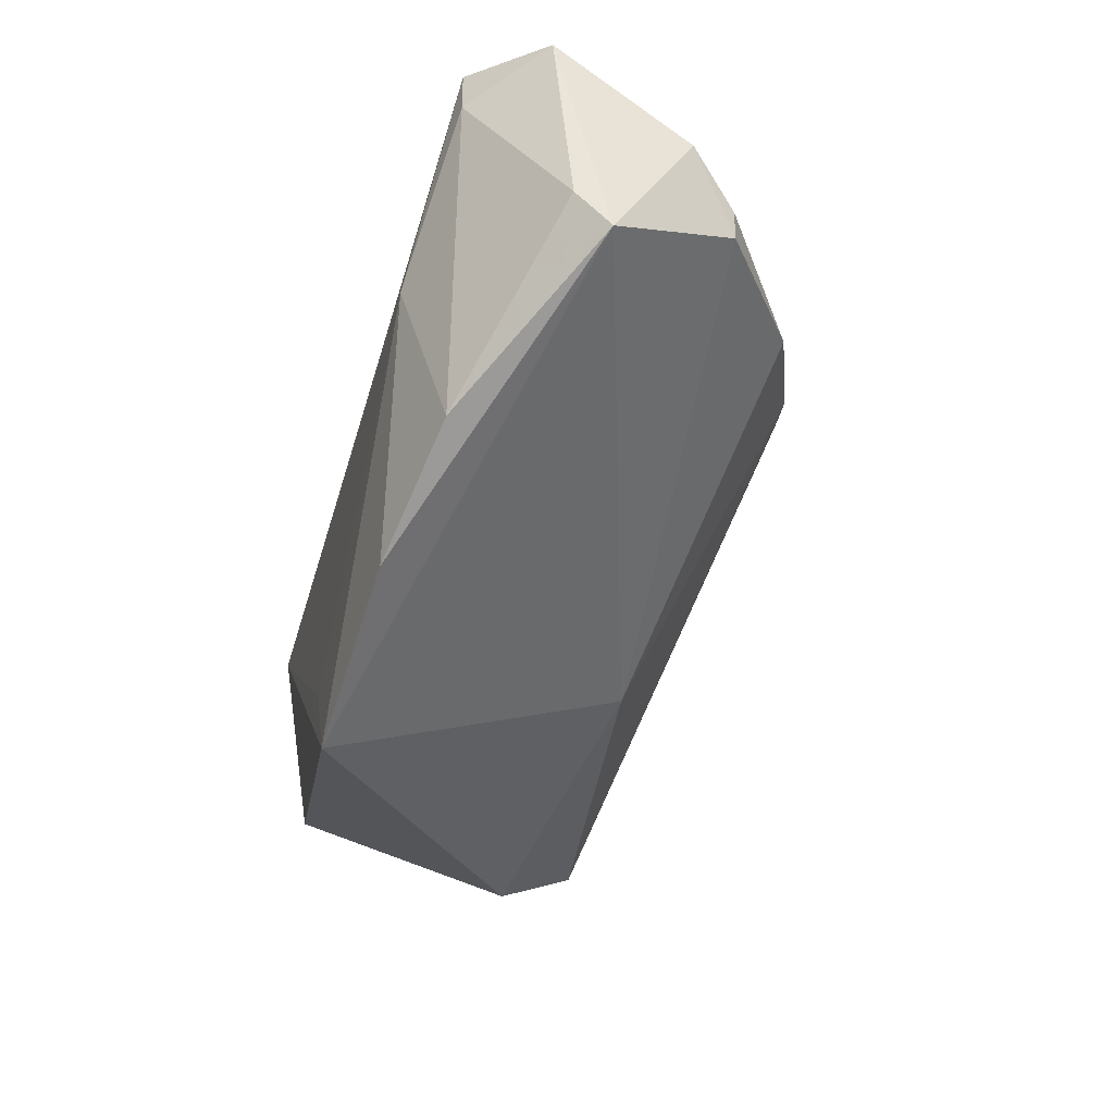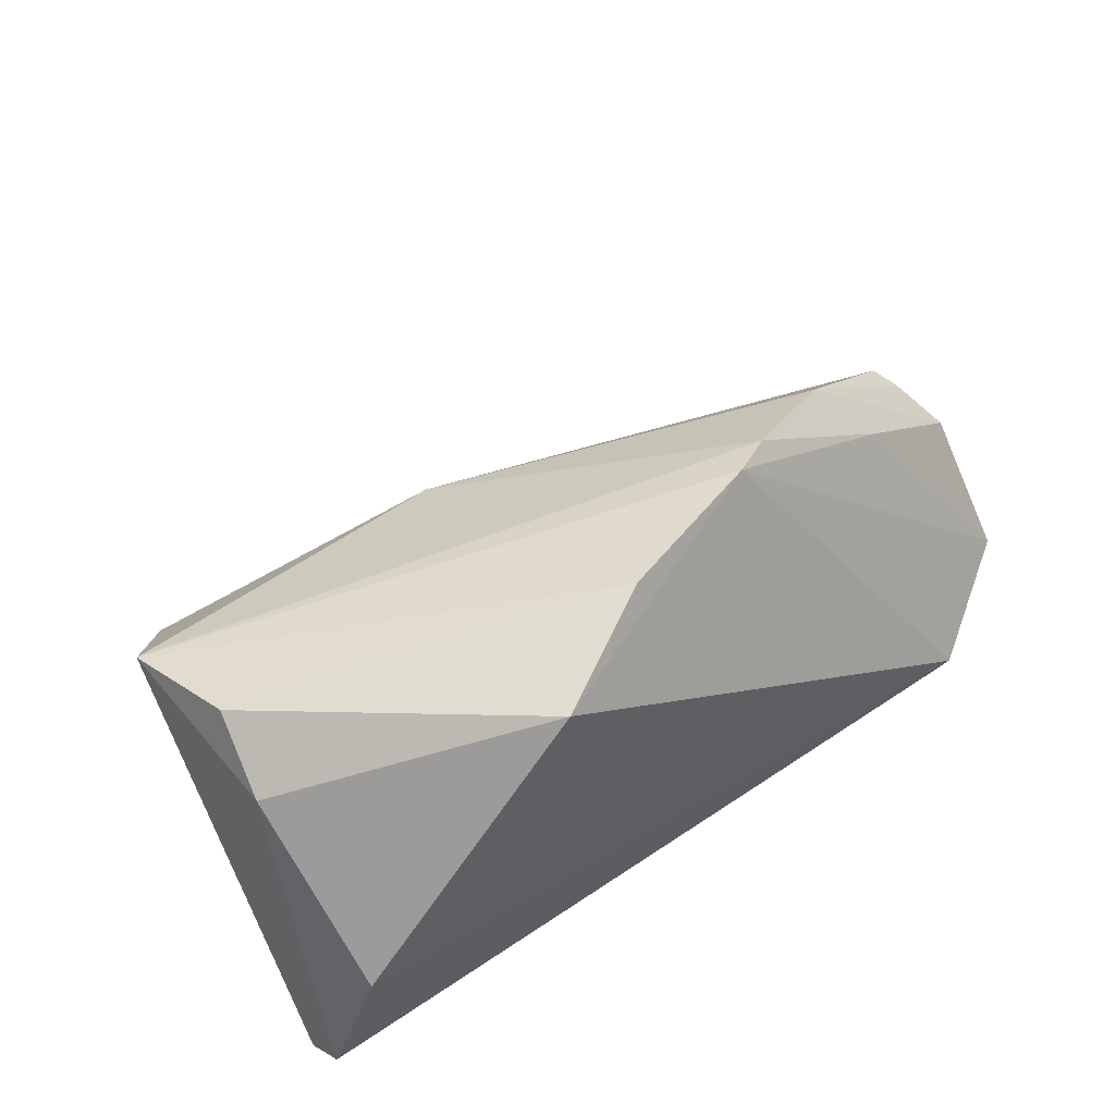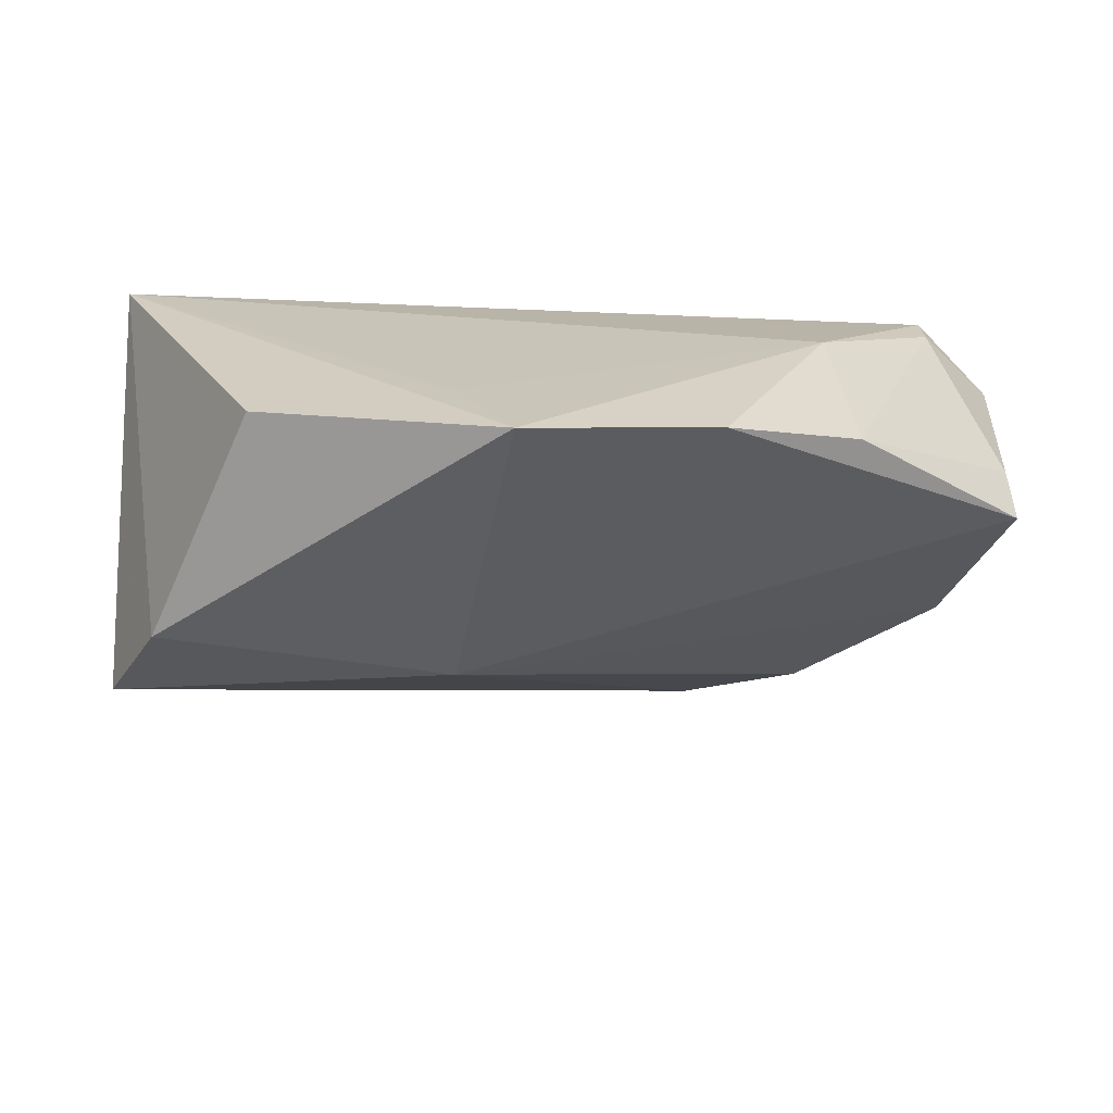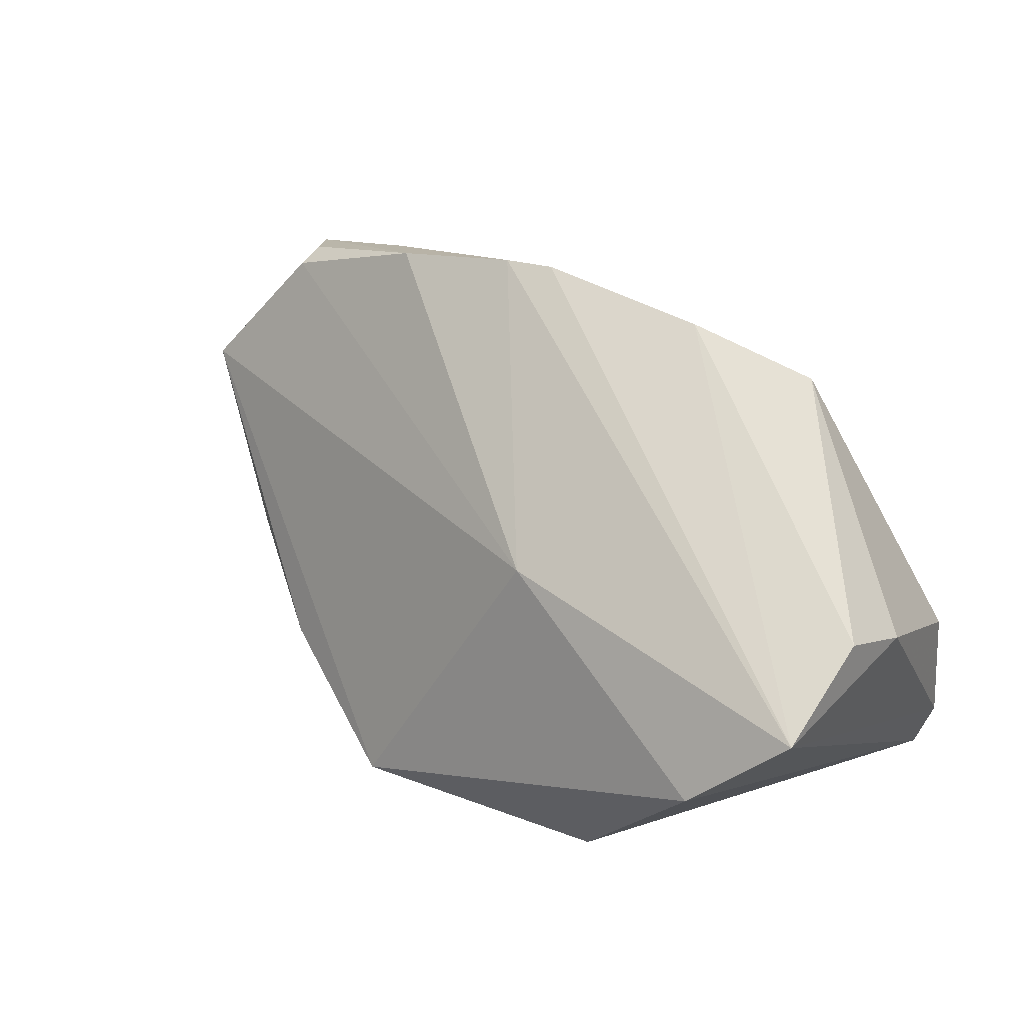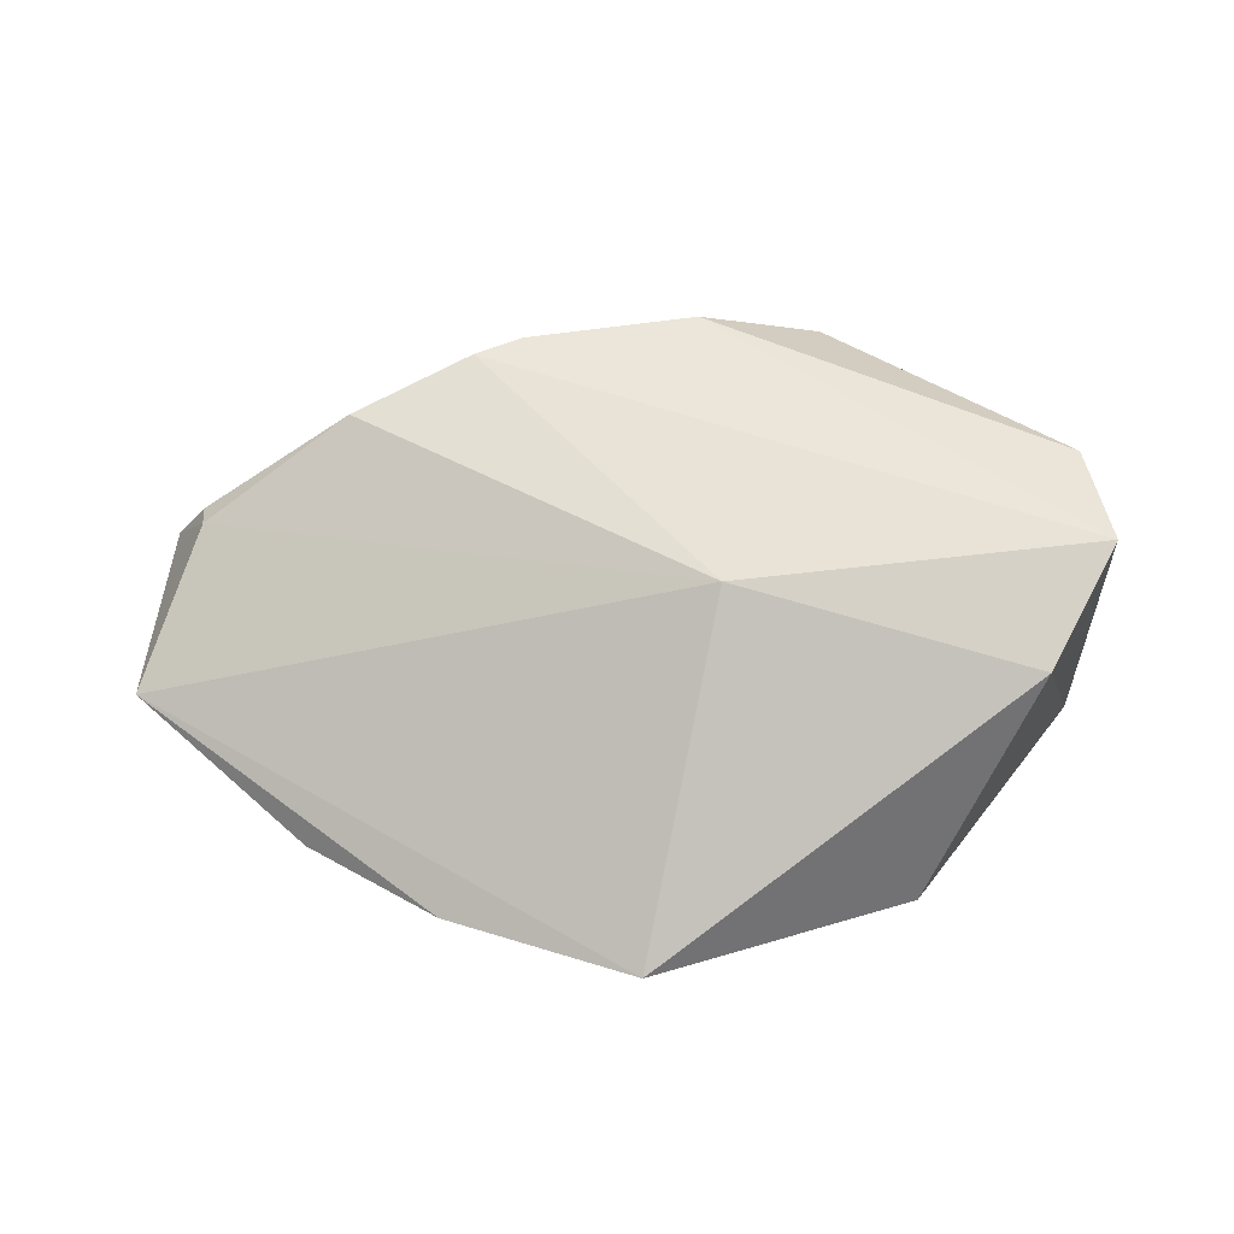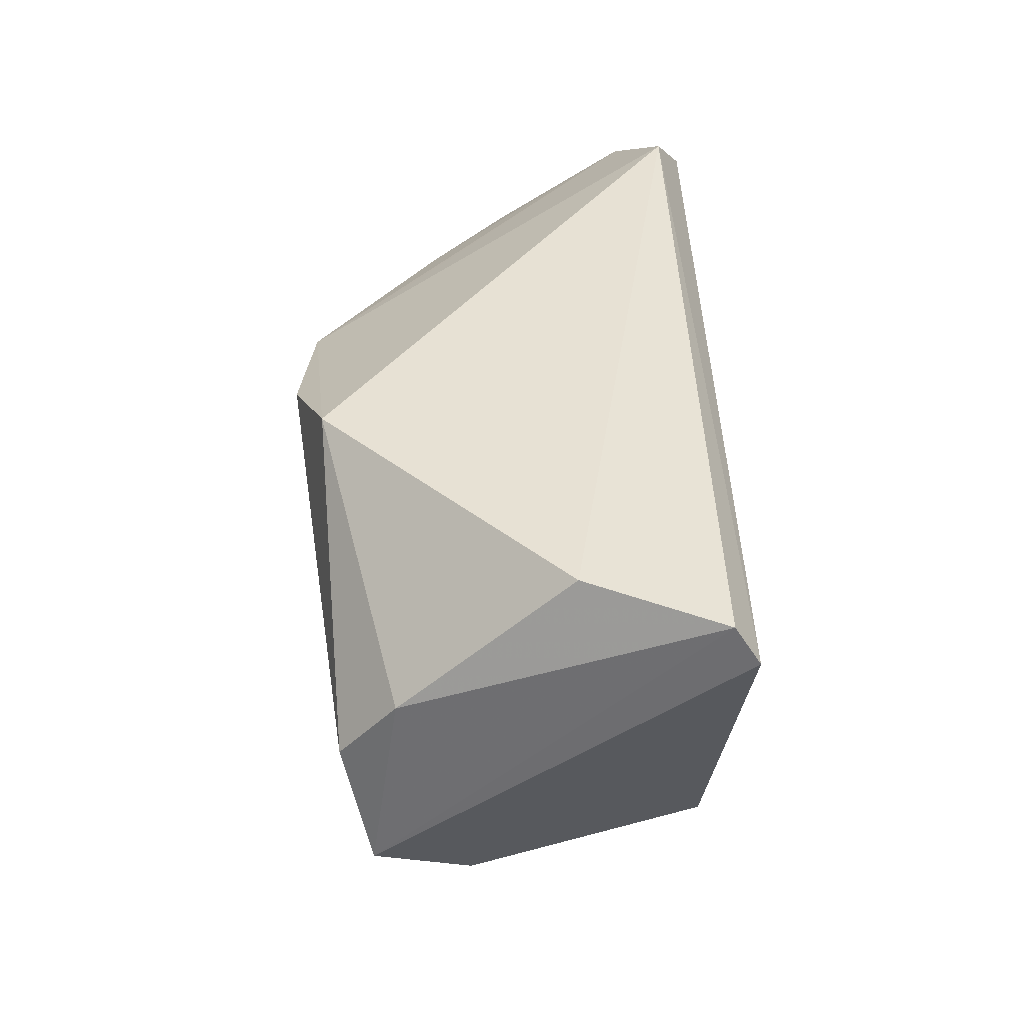
<metadata>
{"format":"obj","ext":"obj","renderer":"f3d","projection":"perspective","resolution":1024,"background":"white","views":[{"elev":-45.4,"azim":-104.4,"up":"+Y"},{"elev":50.9,"azim":143.1,"up":"+Z"},{"elev":-70.2,"azim":179.3,"up":"+Y"},{"elev":57.3,"azim":45.4,"up":"+Z"},{"elev":30.6,"azim":3.4,"up":"+Z"},{"elev":39.5,"azim":90.4,"up":"+Y"}]}
</metadata>
<code>
v -0.02467 -0.03479 -0.01987
v -0.03182 0.004015 0.02767
v -0.0414 -0.02664 -0.01621
v -0.05601 -0.002954 0.01404
v -0.0005473 -0.0421 -0.0217
v 0.04753 0.02603 -0.002032
v -0.01812 0.01208 0.0328
v 0.04986 0.008414 0.01855
v -0.05677 0.001093 0.01388
v -0.04563 0.008055 0.01765
v -0.06414 0.01634 -0.009926
v 0.05249 0.02366 -0.01898
v -0.05504 0.01983 -0.01883
v -0.04849 0.02603 -0.01551
v -0.06231 -0.00969 -0.007051
v -0.06302 -0.0155 -0.00282
v 0.00707 -0.01952 0.01751
v 0.05147 -0.01515 0.02195
v 0.003017 0.0185 0.03335
v 0.04409 -0.02551 0.01044
v -0.03908 -0.003496 -0.02209
v 0.05316 0.01883 -0.02209
v -0.06135 0.005969 0.007759
v 0.01827 0.02603 0.02843
v 0.03099 -0.02867 -0.01936
v -0.02555 0.01401 0.02368
v -0.02392 0.009219 0.03174
v 0.007111 -0.02733 -0.0219
v 0.04846 -0.0002653 0.02554
v -0.05501 0.01333 -0.01876
v -0.03837 0.002943 0.02629
f 16 5 17
f 17 5 20
f 24 14 7
f 20 5 25
f 22 14 12
f 22 25 5
f 20 25 22
f 18 17 20
f 20 22 18
f 18 22 12
f 12 14 6
f 14 24 6
f 19 24 7
f 29 24 19
f 7 18 19
f 19 18 29
f 14 22 13
f 22 21 13
f 14 13 11
f 16 23 11
f 28 22 5
f 5 21 28
f 28 21 22
f 27 2 17
f 27 18 7
f 17 18 27
f 4 23 16
f 16 17 4
f 8 24 29
f 8 6 24
f 12 6 8
f 8 18 12
f 29 18 8
f 7 14 26
f 26 11 7
f 14 11 26
f 7 11 10
f 10 11 23
f 10 27 7
f 1 21 5
f 1 3 21
f 1 5 16
f 16 3 1
f 15 3 16
f 16 11 15
f 30 13 21
f 21 3 30
f 3 15 30
f 30 11 13
f 30 15 11
f 2 27 31
f 17 2 31
f 31 4 17
f 27 10 31
f 31 10 23
f 23 4 9
f 9 31 23
f 4 31 9

</code>
